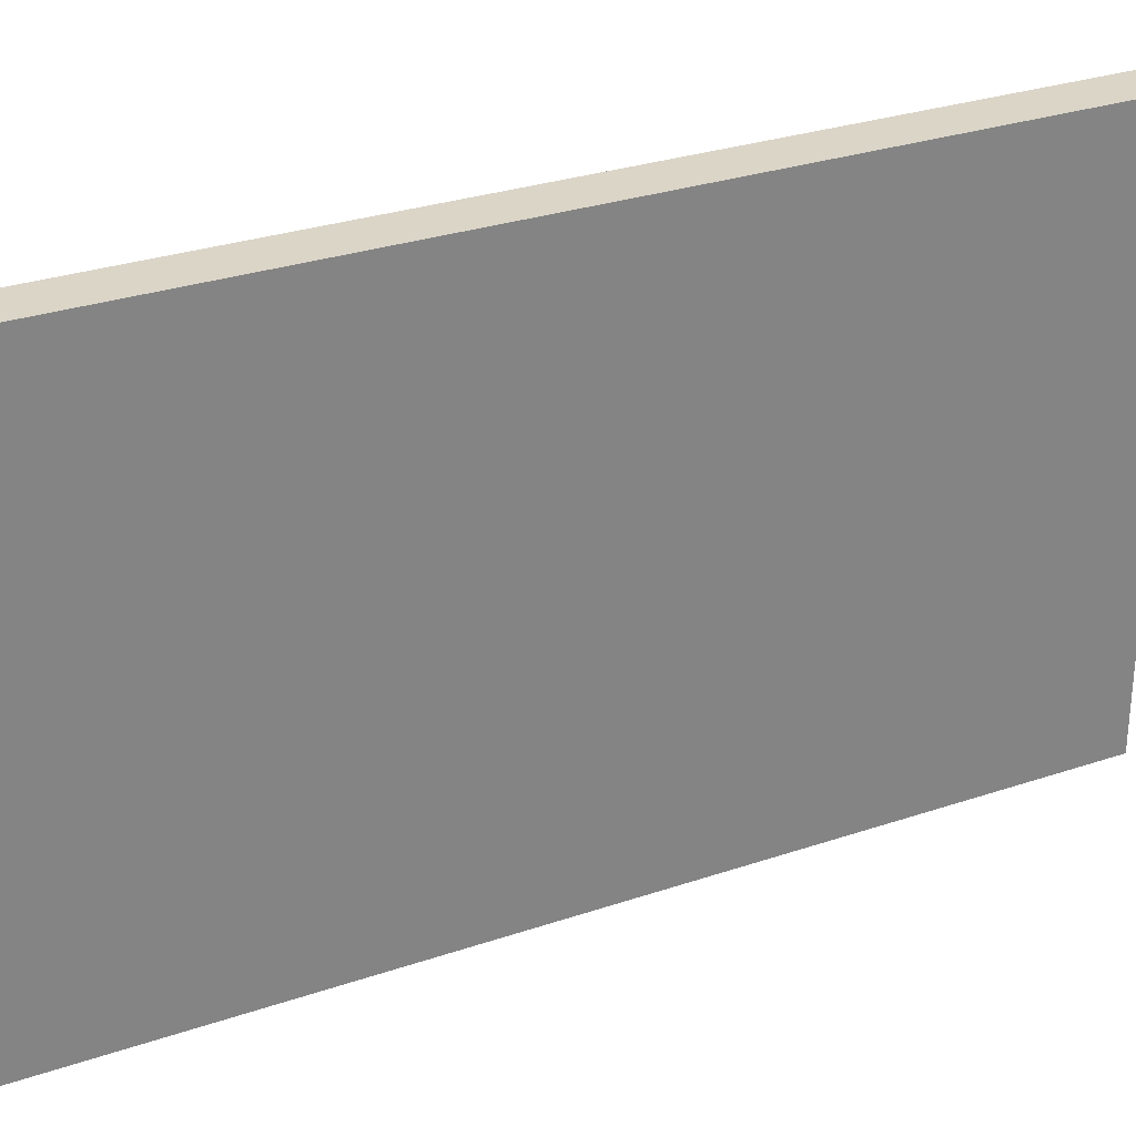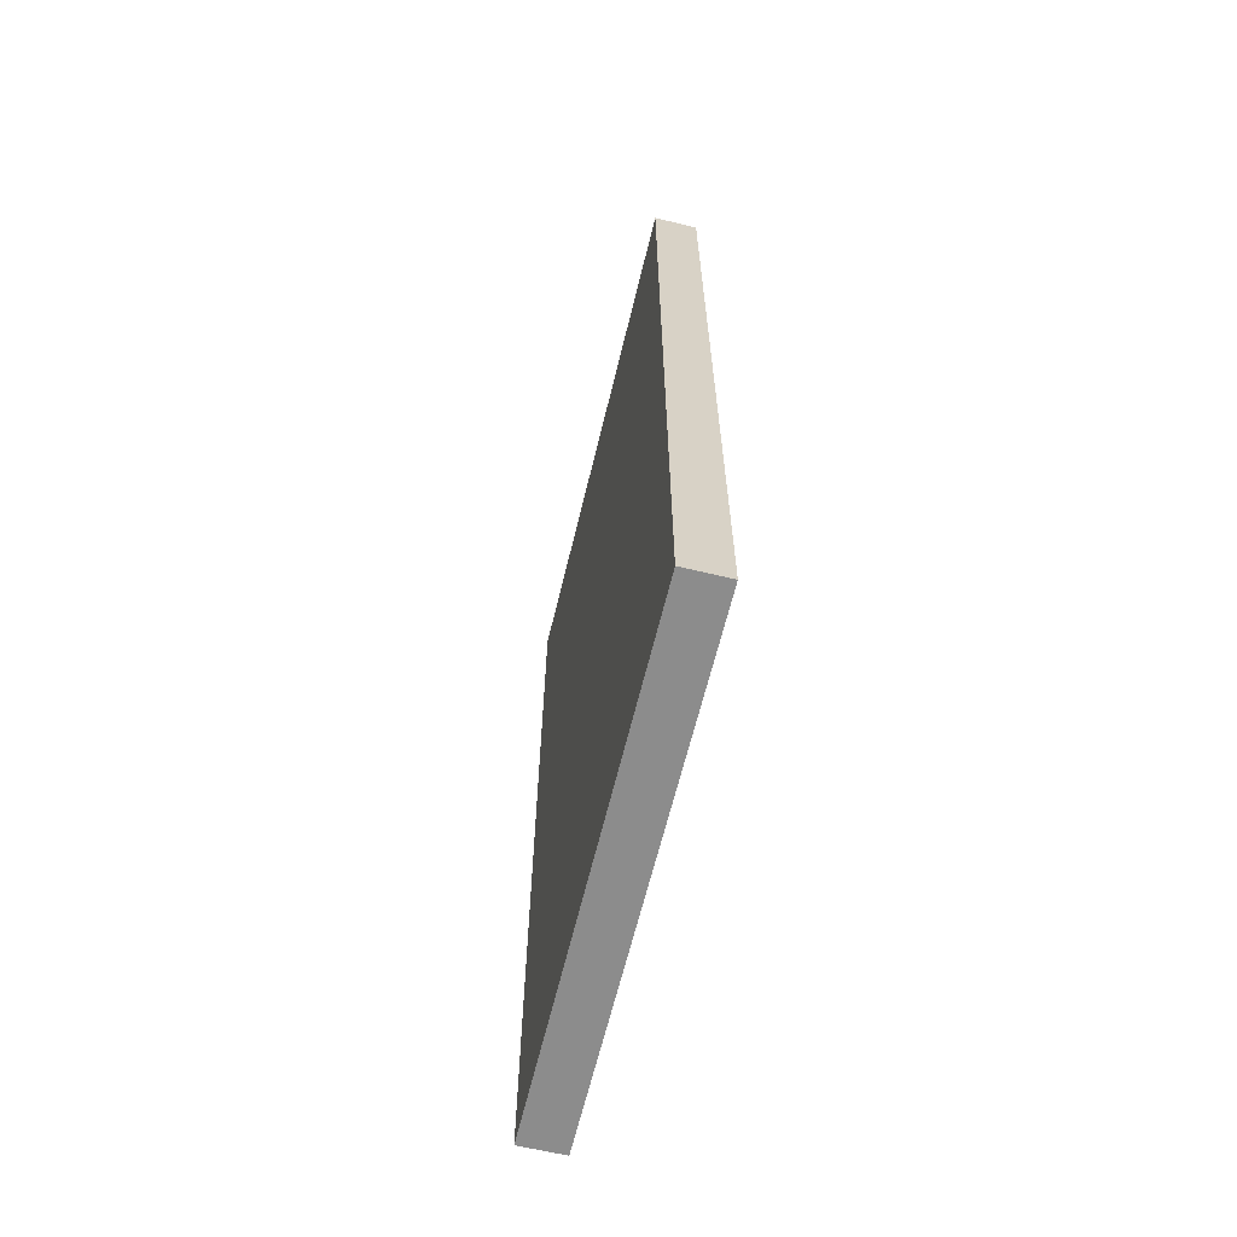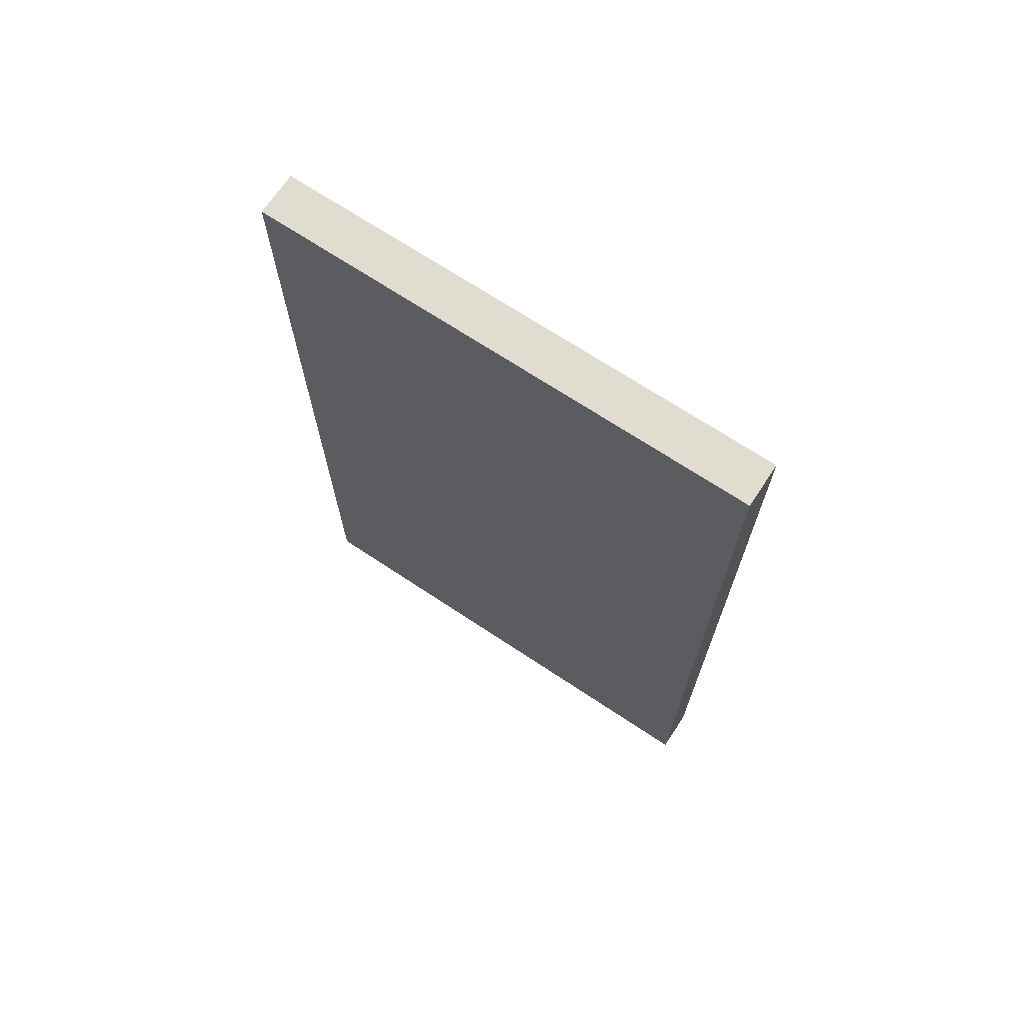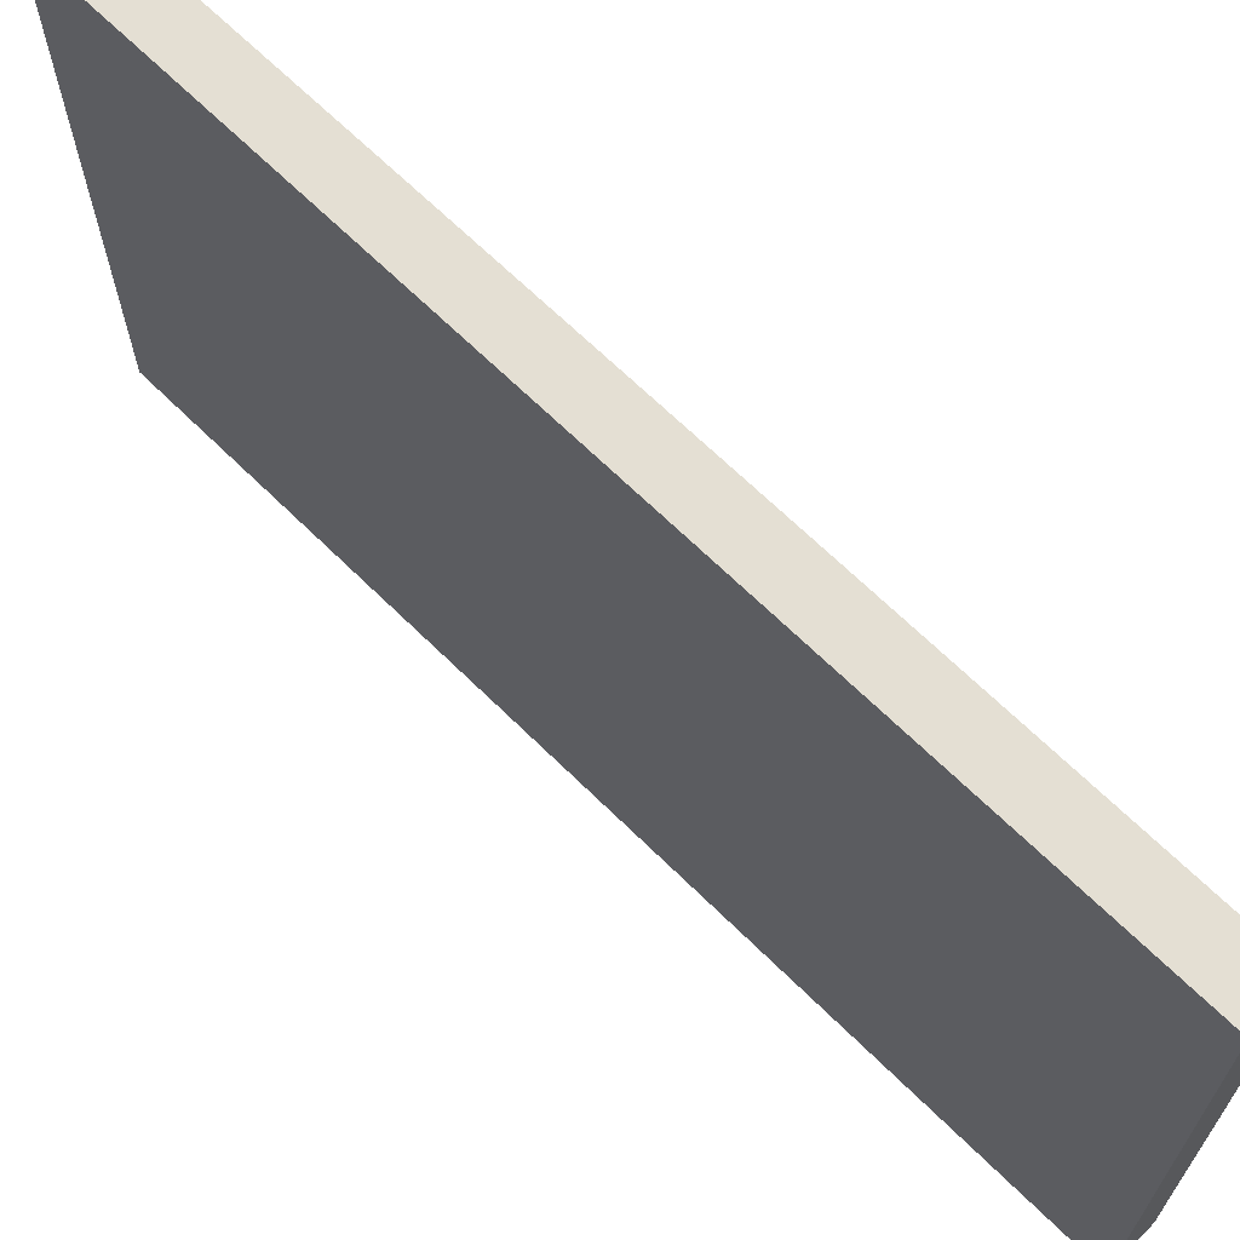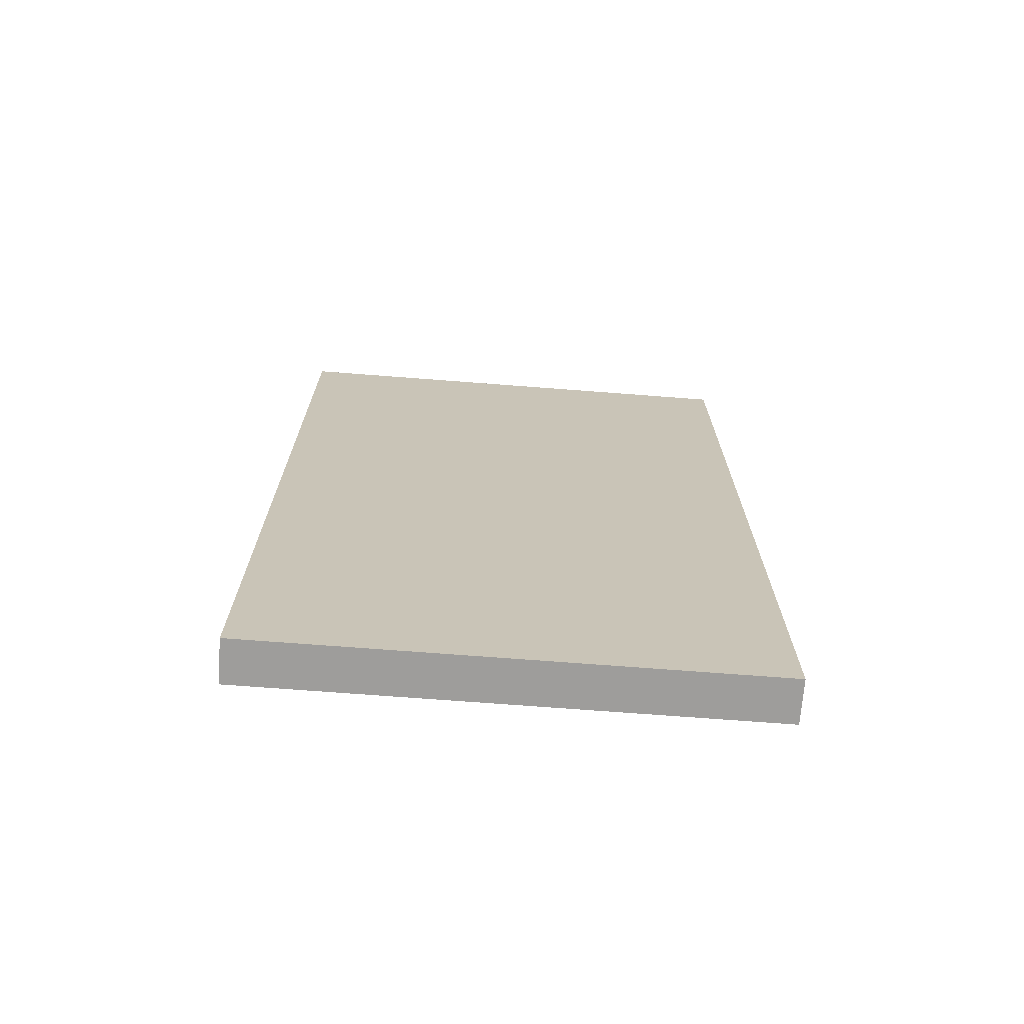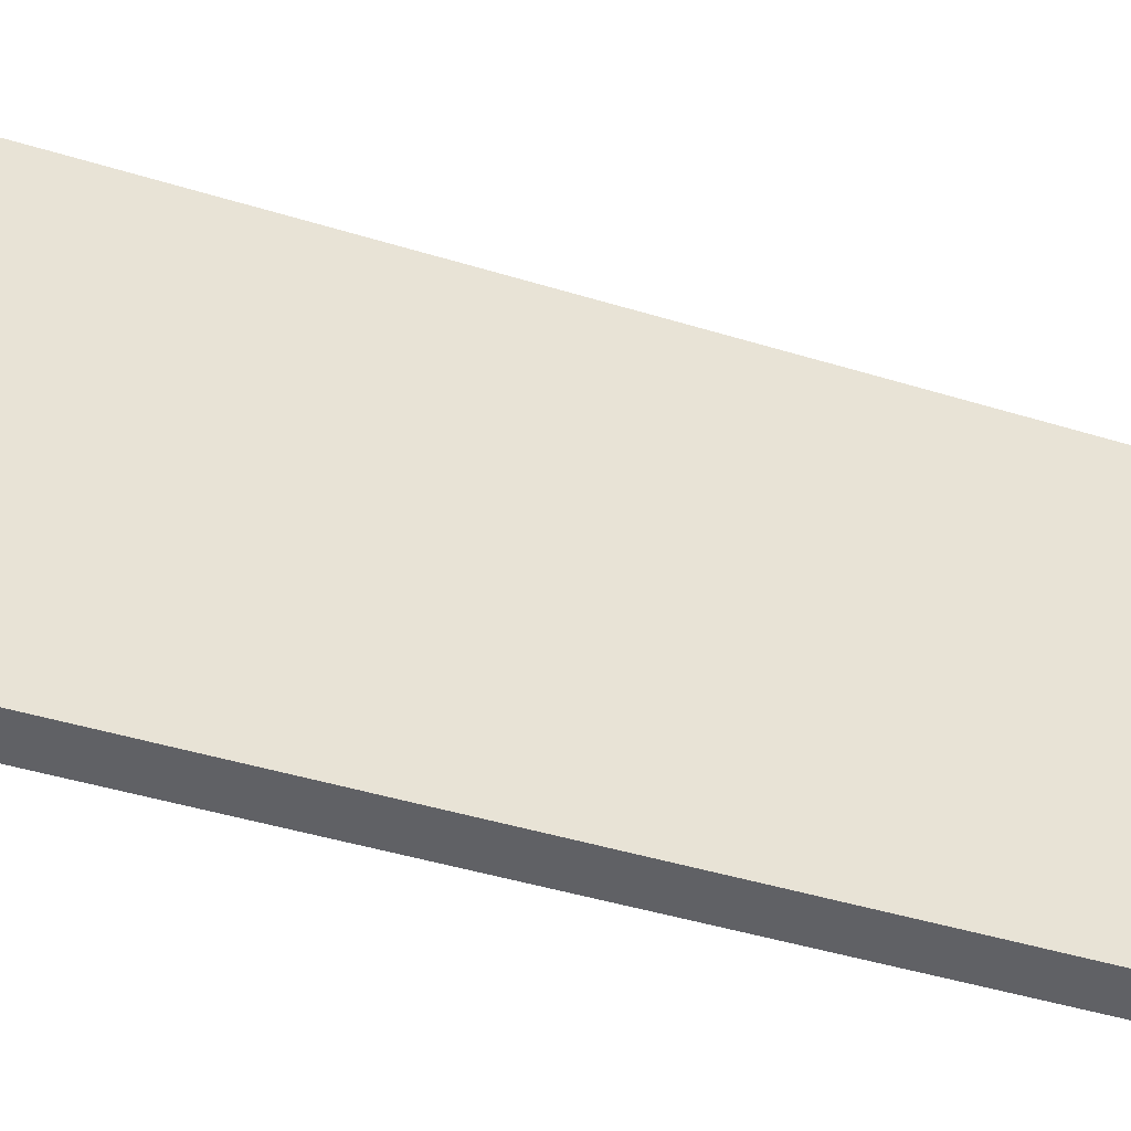
<metadata>
{"format":"obj","ext":"obj","renderer":"f3d","projection":"perspective","resolution":1024,"background":"white","views":[{"elev":29.5,"azim":63.4,"up":"+Z"},{"elev":-64.2,"azim":166.4,"up":"+Y"},{"elev":69.5,"azim":-56.4,"up":"+Y"},{"elev":66.7,"azim":-45.3,"up":"+Z"},{"elev":-70.4,"azim":85.6,"up":"+Y"},{"elev":-47.3,"azim":71.1,"up":"+Z"}]}
</metadata>
<code>
o Component_116_1/Component_116/mesh1/mesh1-geometry#mesh1-geometry
v 0.611 -0.558 0.3202
v 0.6689 0.4929 0.3202
v 0.6689 -0.558 0.3202
v 0.611 0.4929 0.3202
v 0.6689 0.4929 -0.2371
v 0.6689 0.5478 0.374
v 0.6689 -0.558 -0.2371
v 0.611 -0.558 -0.2371
v 0.611 0.5478 0.374
v 0.611 0.4929 -0.2371
v 0.6689 0.5478 -0.295
v 0.6689 -0.6099 0.374
v 0.6689 -0.6099 -0.295
v 0.611 -0.6099 0.374
v 0.611 0.5478 -0.295
v 0.611 -0.6099 -0.295
f 1 2 3
f 2 1 4
f 3 2 1
f 4 1 2
f 3 5 2
f 2 5 3
f 6 3 2
f 2 3 6
f 7 1 3
f 3 1 7
f 4 8 1
f 1 8 4
f 9 1 4
f 4 1 9
f 10 2 4
f 4 2 10
f 5 3 7
f 7 3 5
f 2 10 5
f 5 10 2
f 5 11 2
f 2 11 5
f 12 3 6
f 6 3 12
f 6 2 11
f 11 2 6
f 1 7 8
f 8 7 1
f 3 13 7
f 7 13 3
f 8 4 10
f 10 4 8
f 1 14 8
f 8 14 1
f 14 1 9
f 9 1 14
f 9 4 15
f 15 4 9
f 10 15 4
f 4 15 10
f 10 7 5
f 5 7 10
f 7 11 5
f 5 11 7
f 3 12 13
f 13 12 3
f 14 6 12
f 12 6 14
f 6 15 11
f 11 15 6
f 7 10 8
f 8 10 7
f 11 7 13
f 13 7 11
f 8 15 10
f 10 15 8
f 16 8 14
f 14 8 16
f 6 14 9
f 9 14 6
f 15 6 9
f 9 6 15
f 13 14 12
f 12 14 13
f 15 13 11
f 11 13 15
f 8 16 15
f 15 16 8
f 14 13 16
f 16 13 14
f 13 15 16
f 16 15 13

</code>
